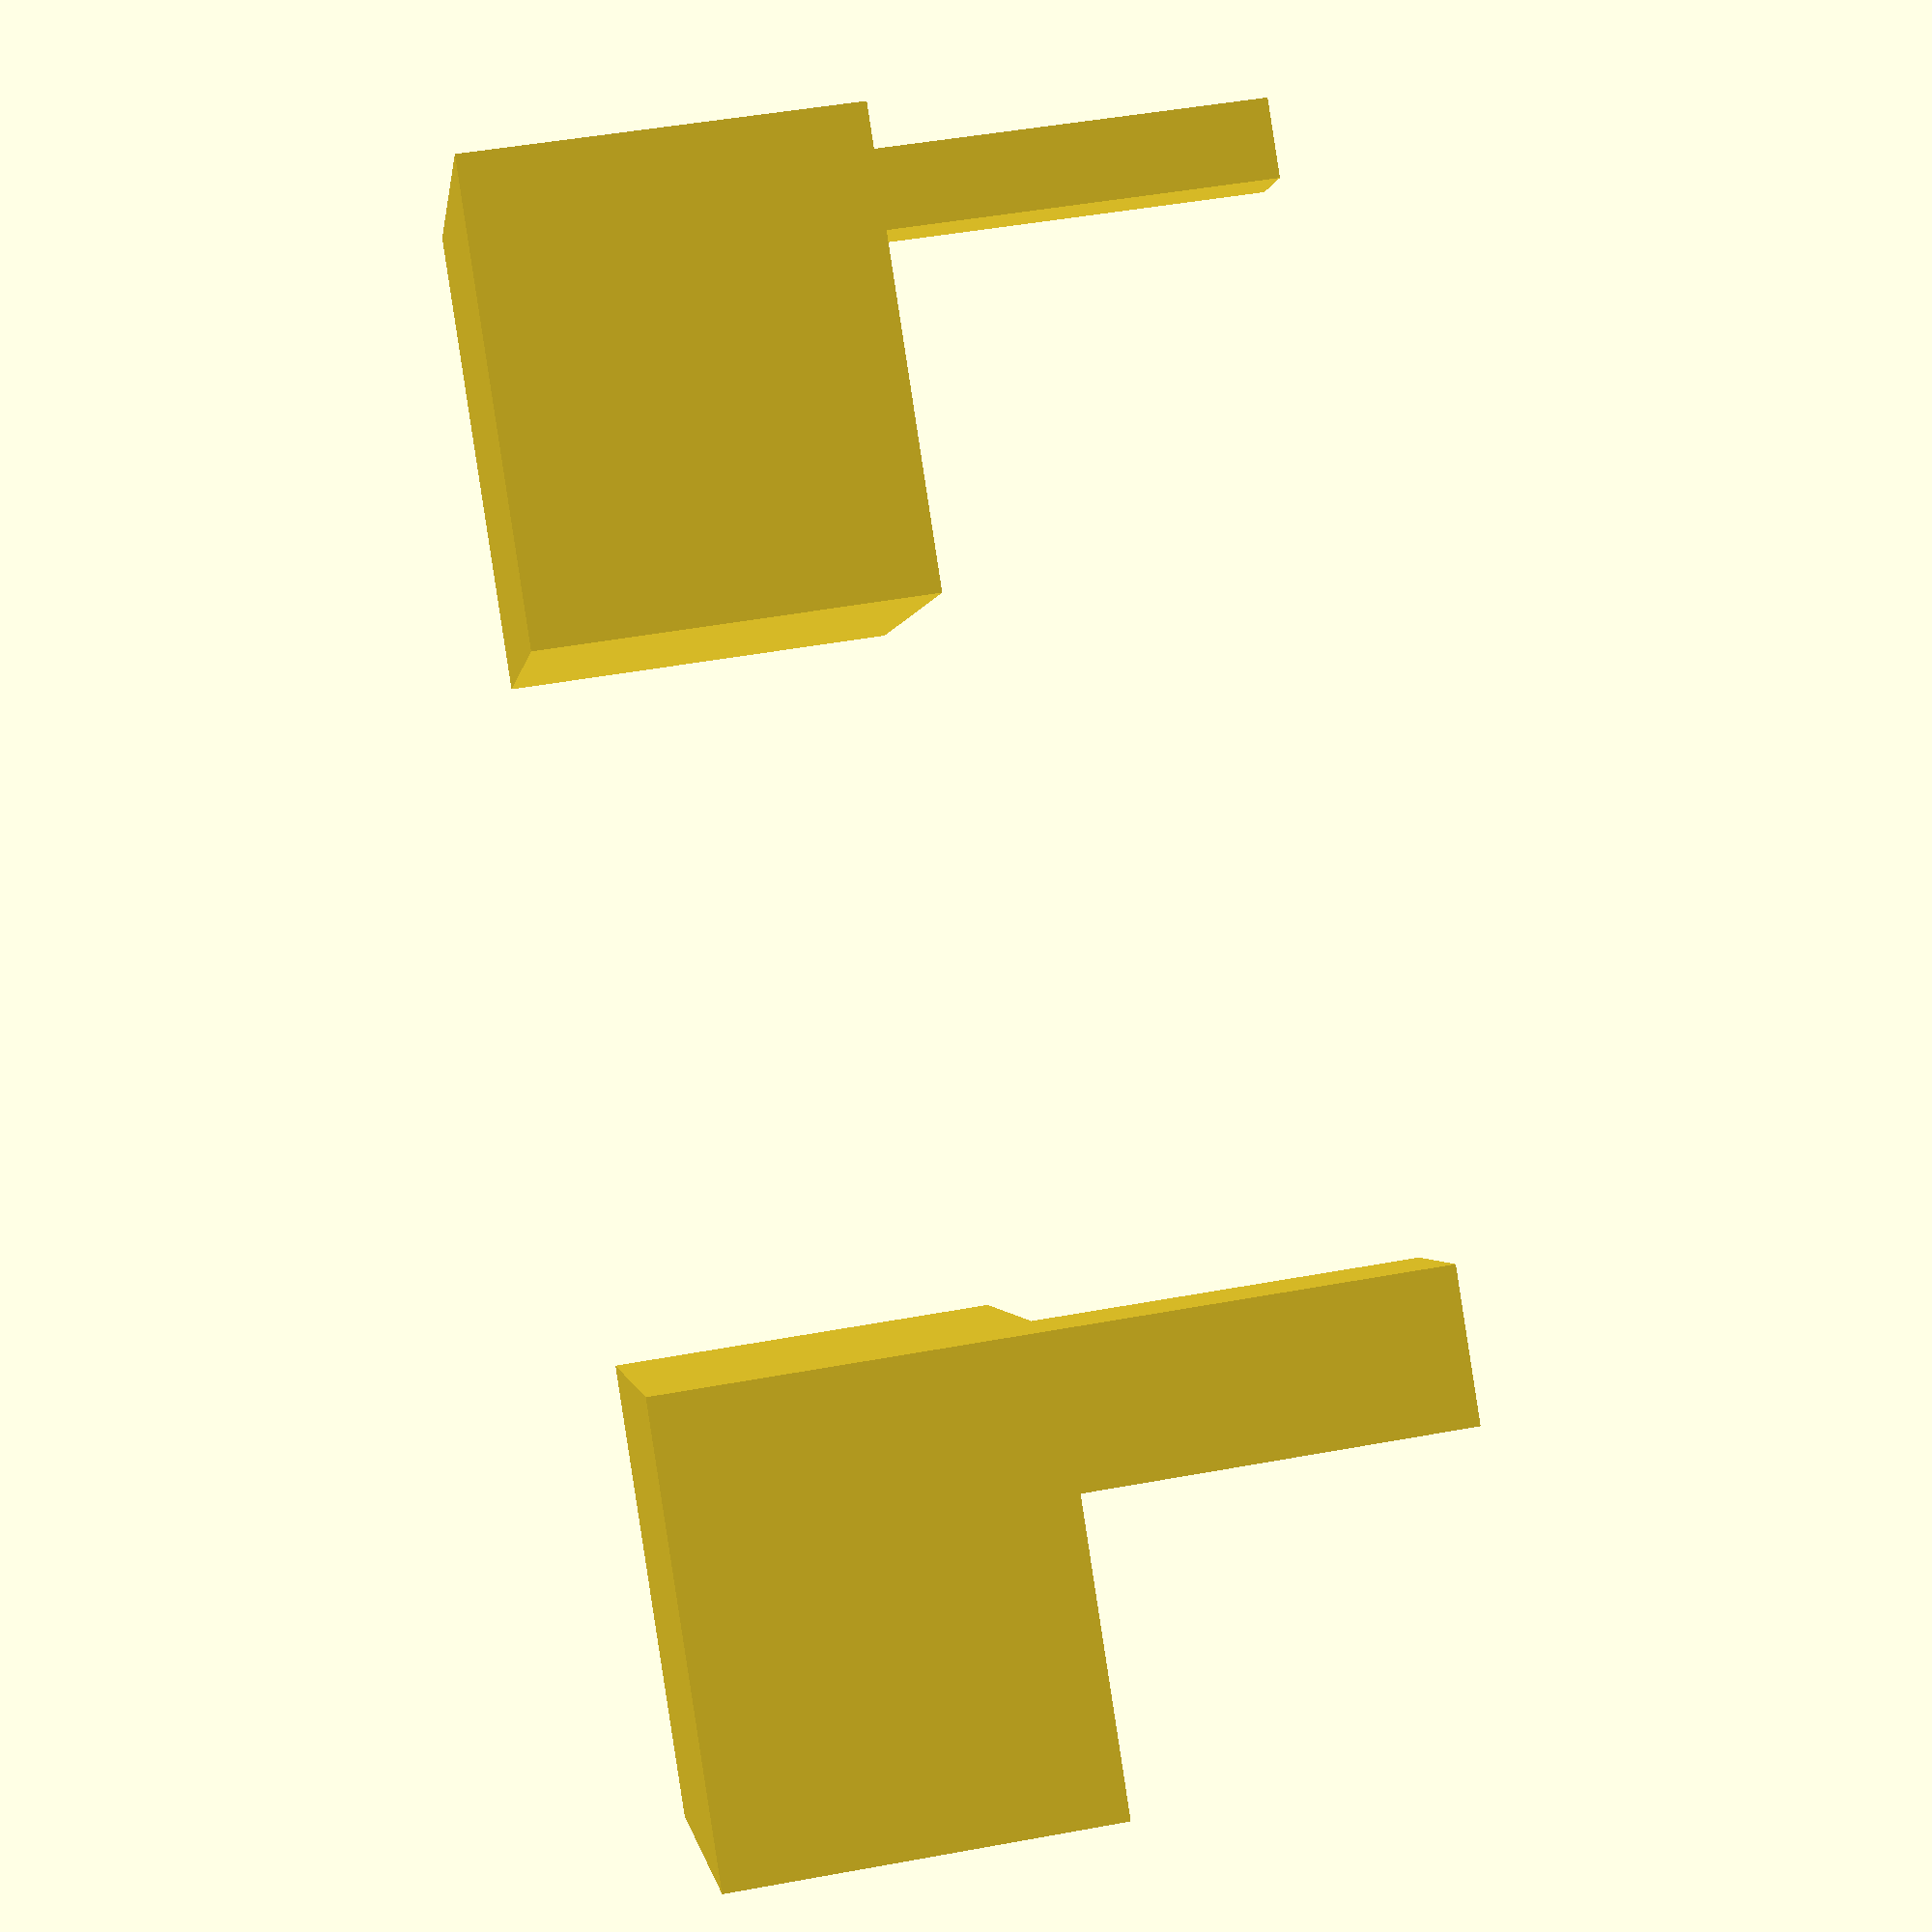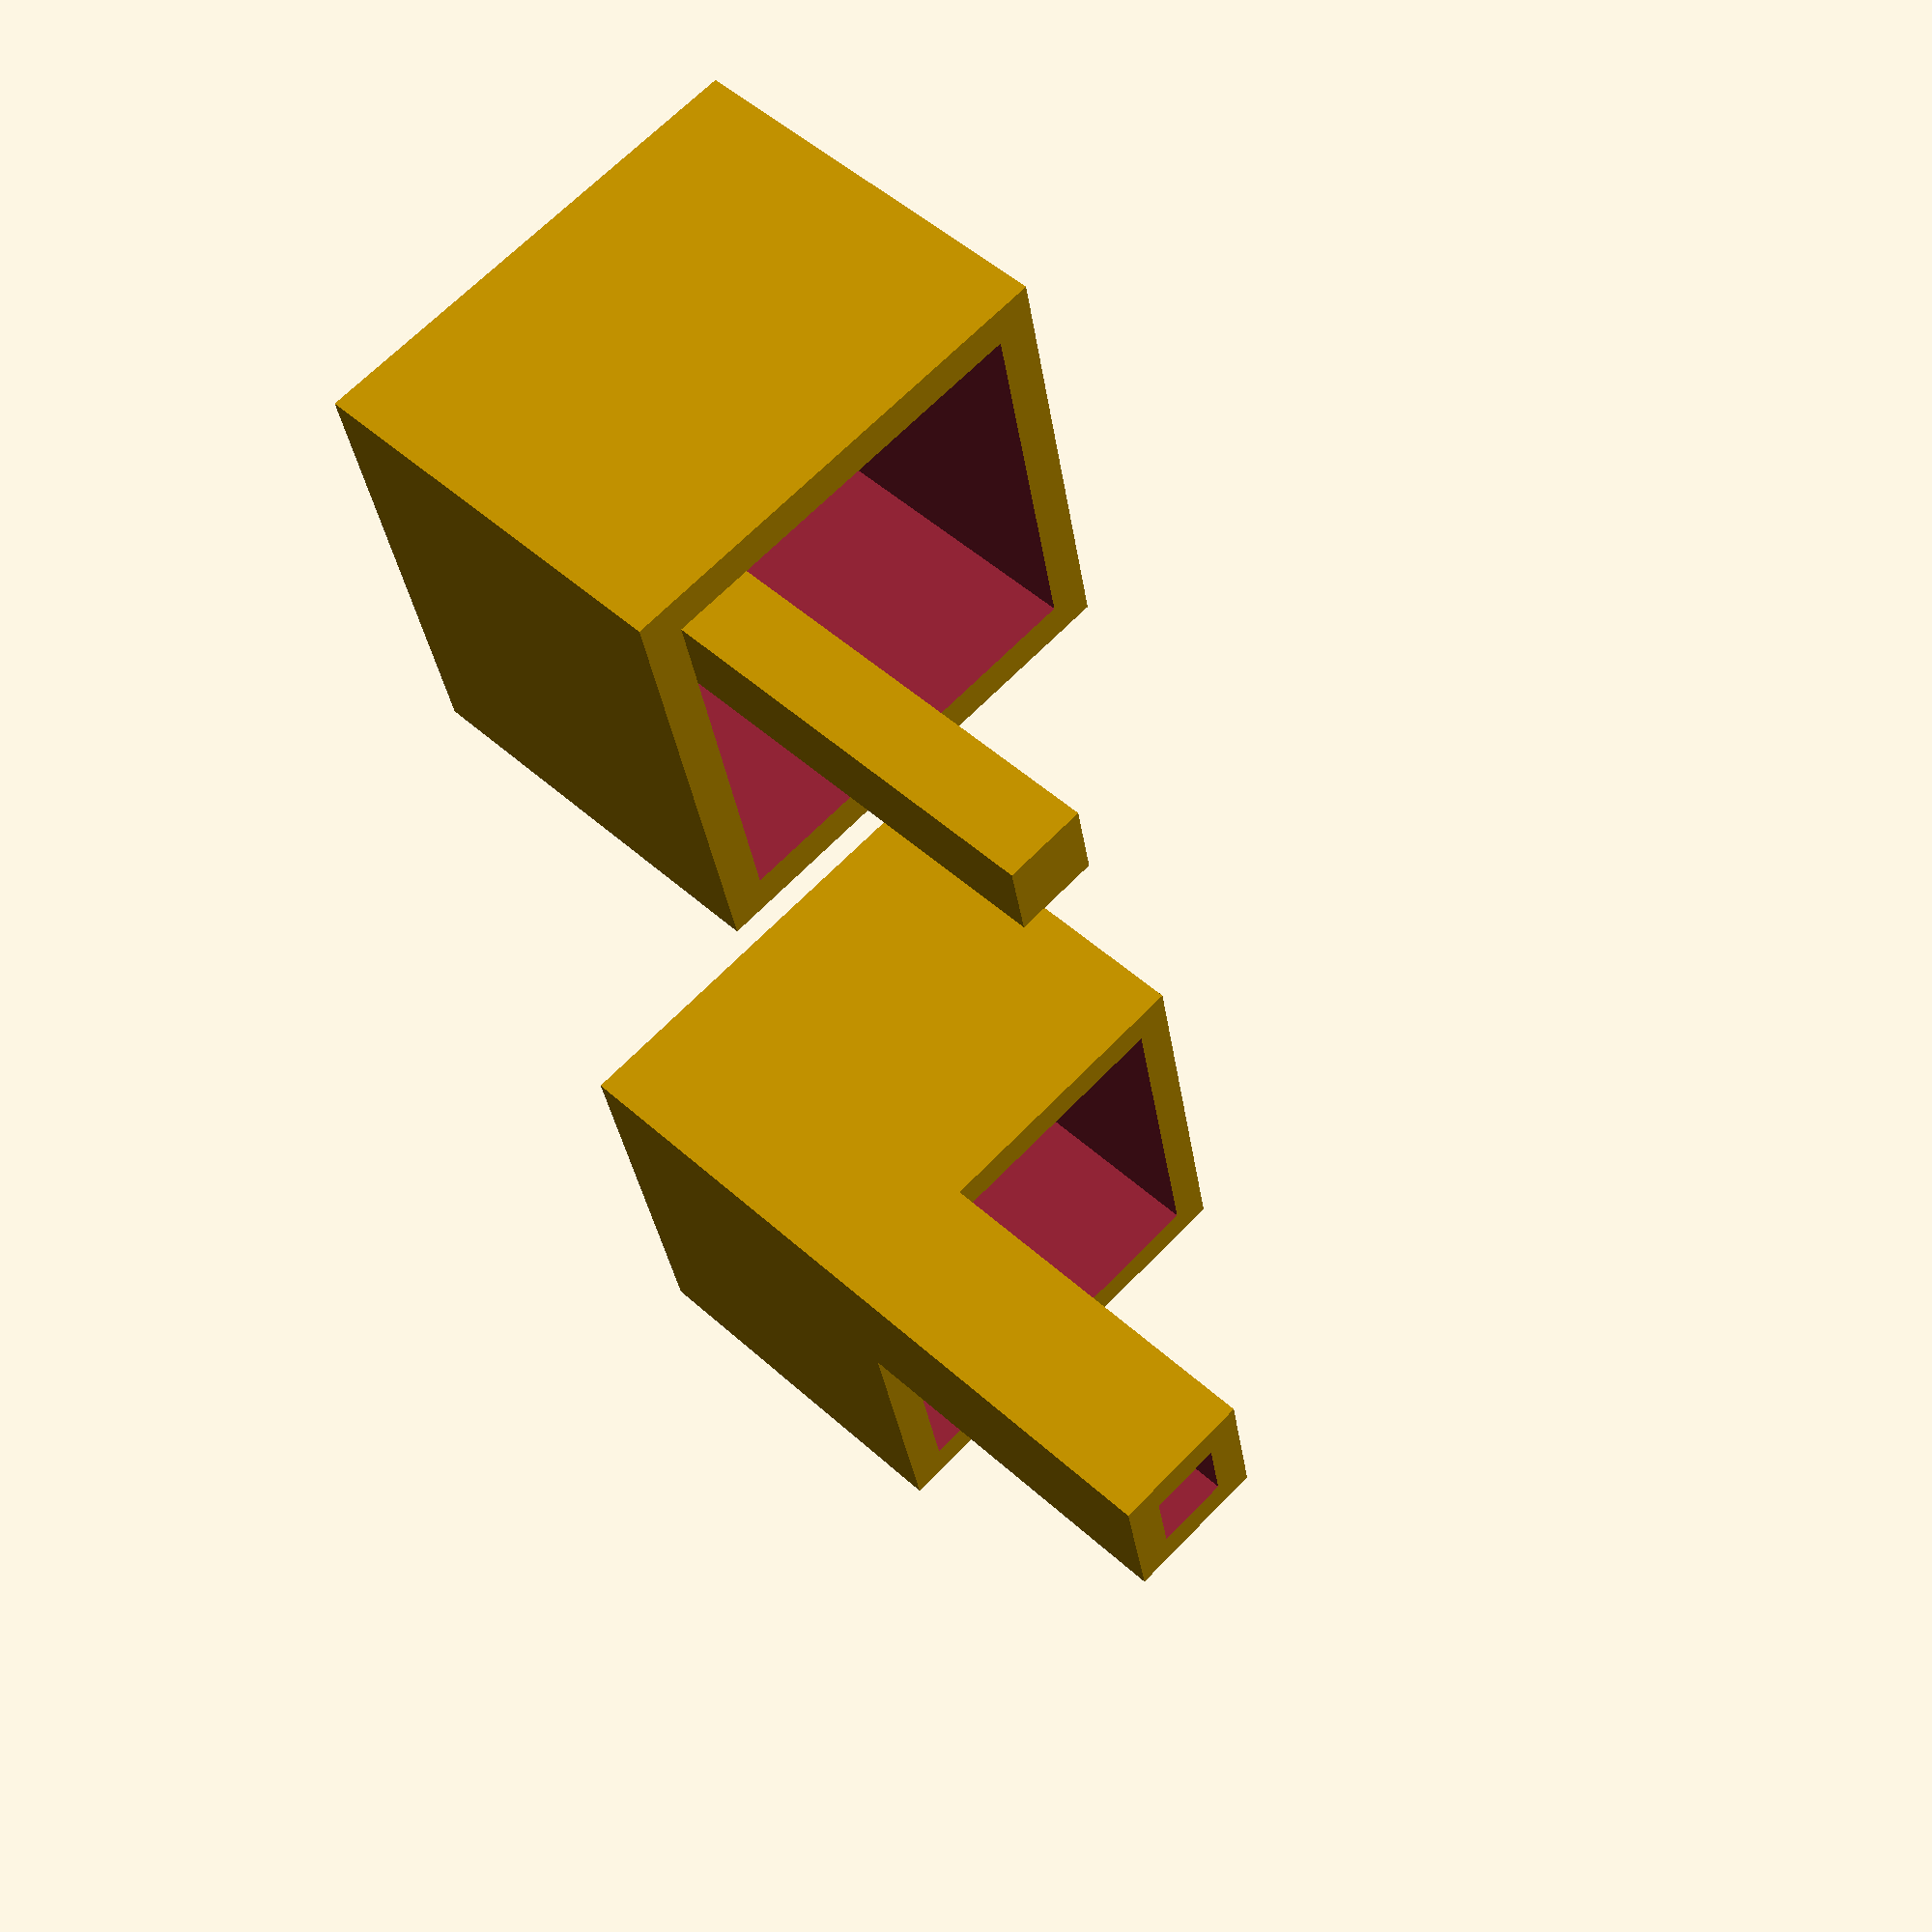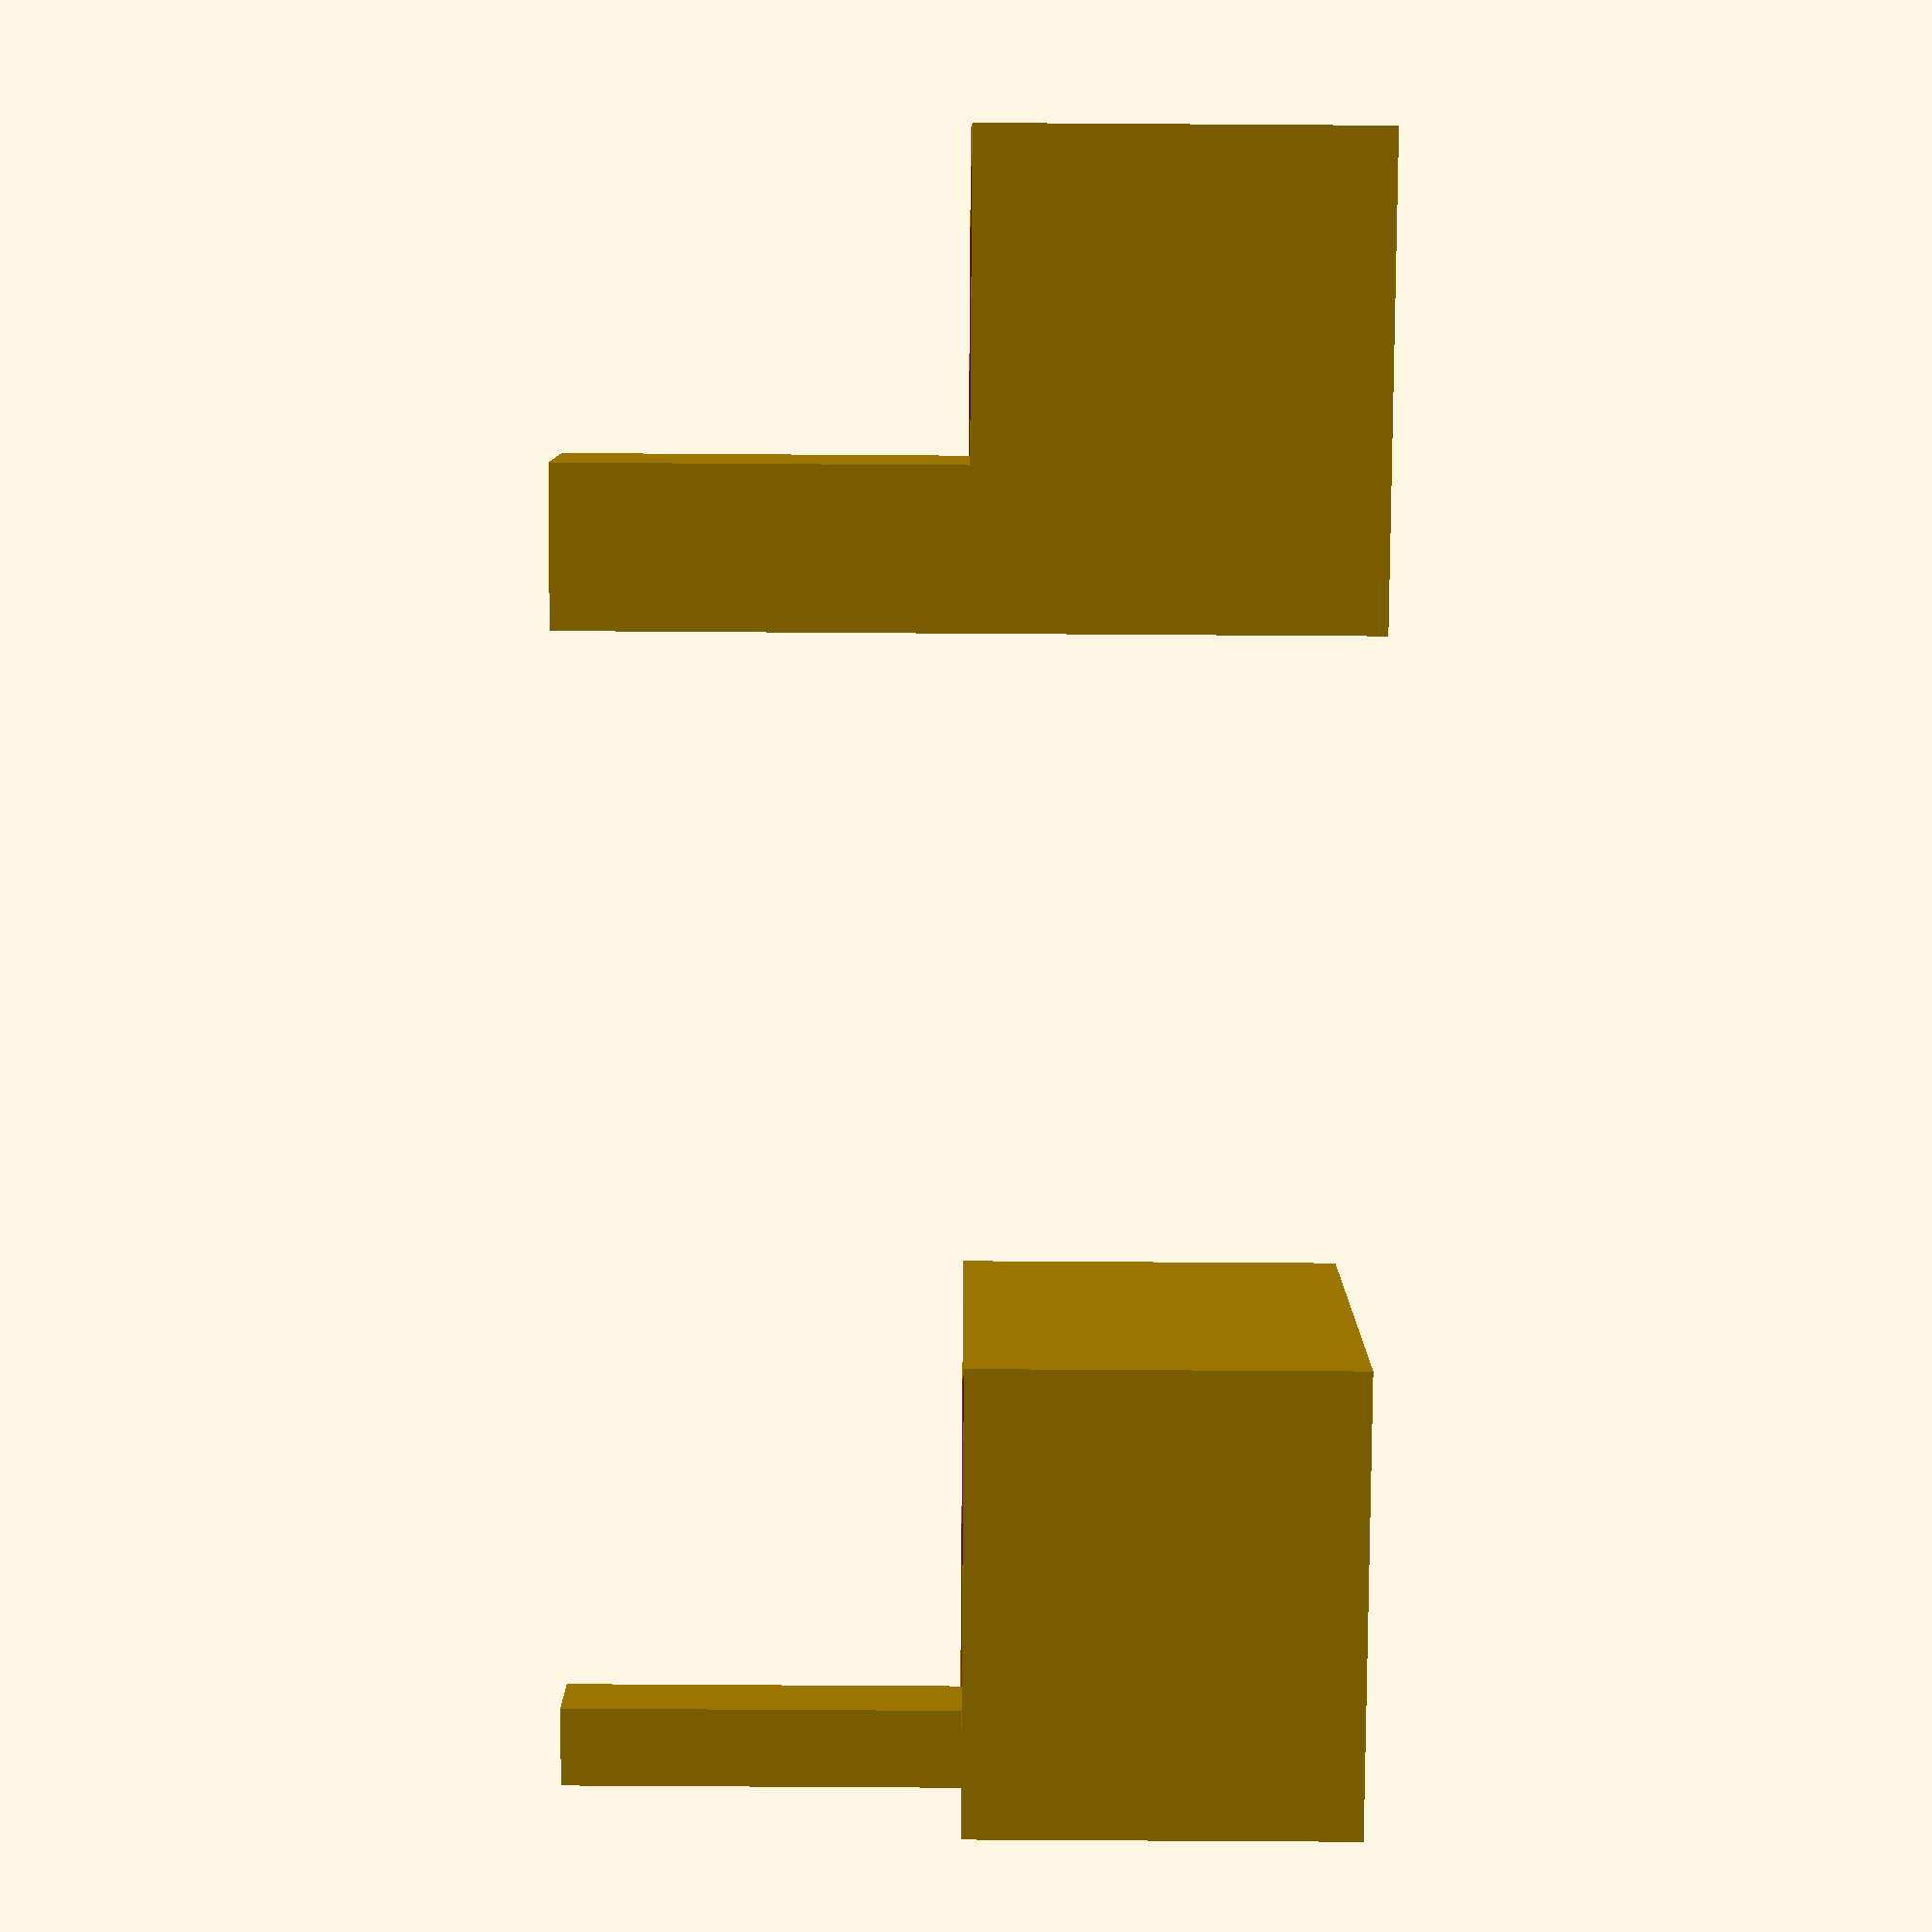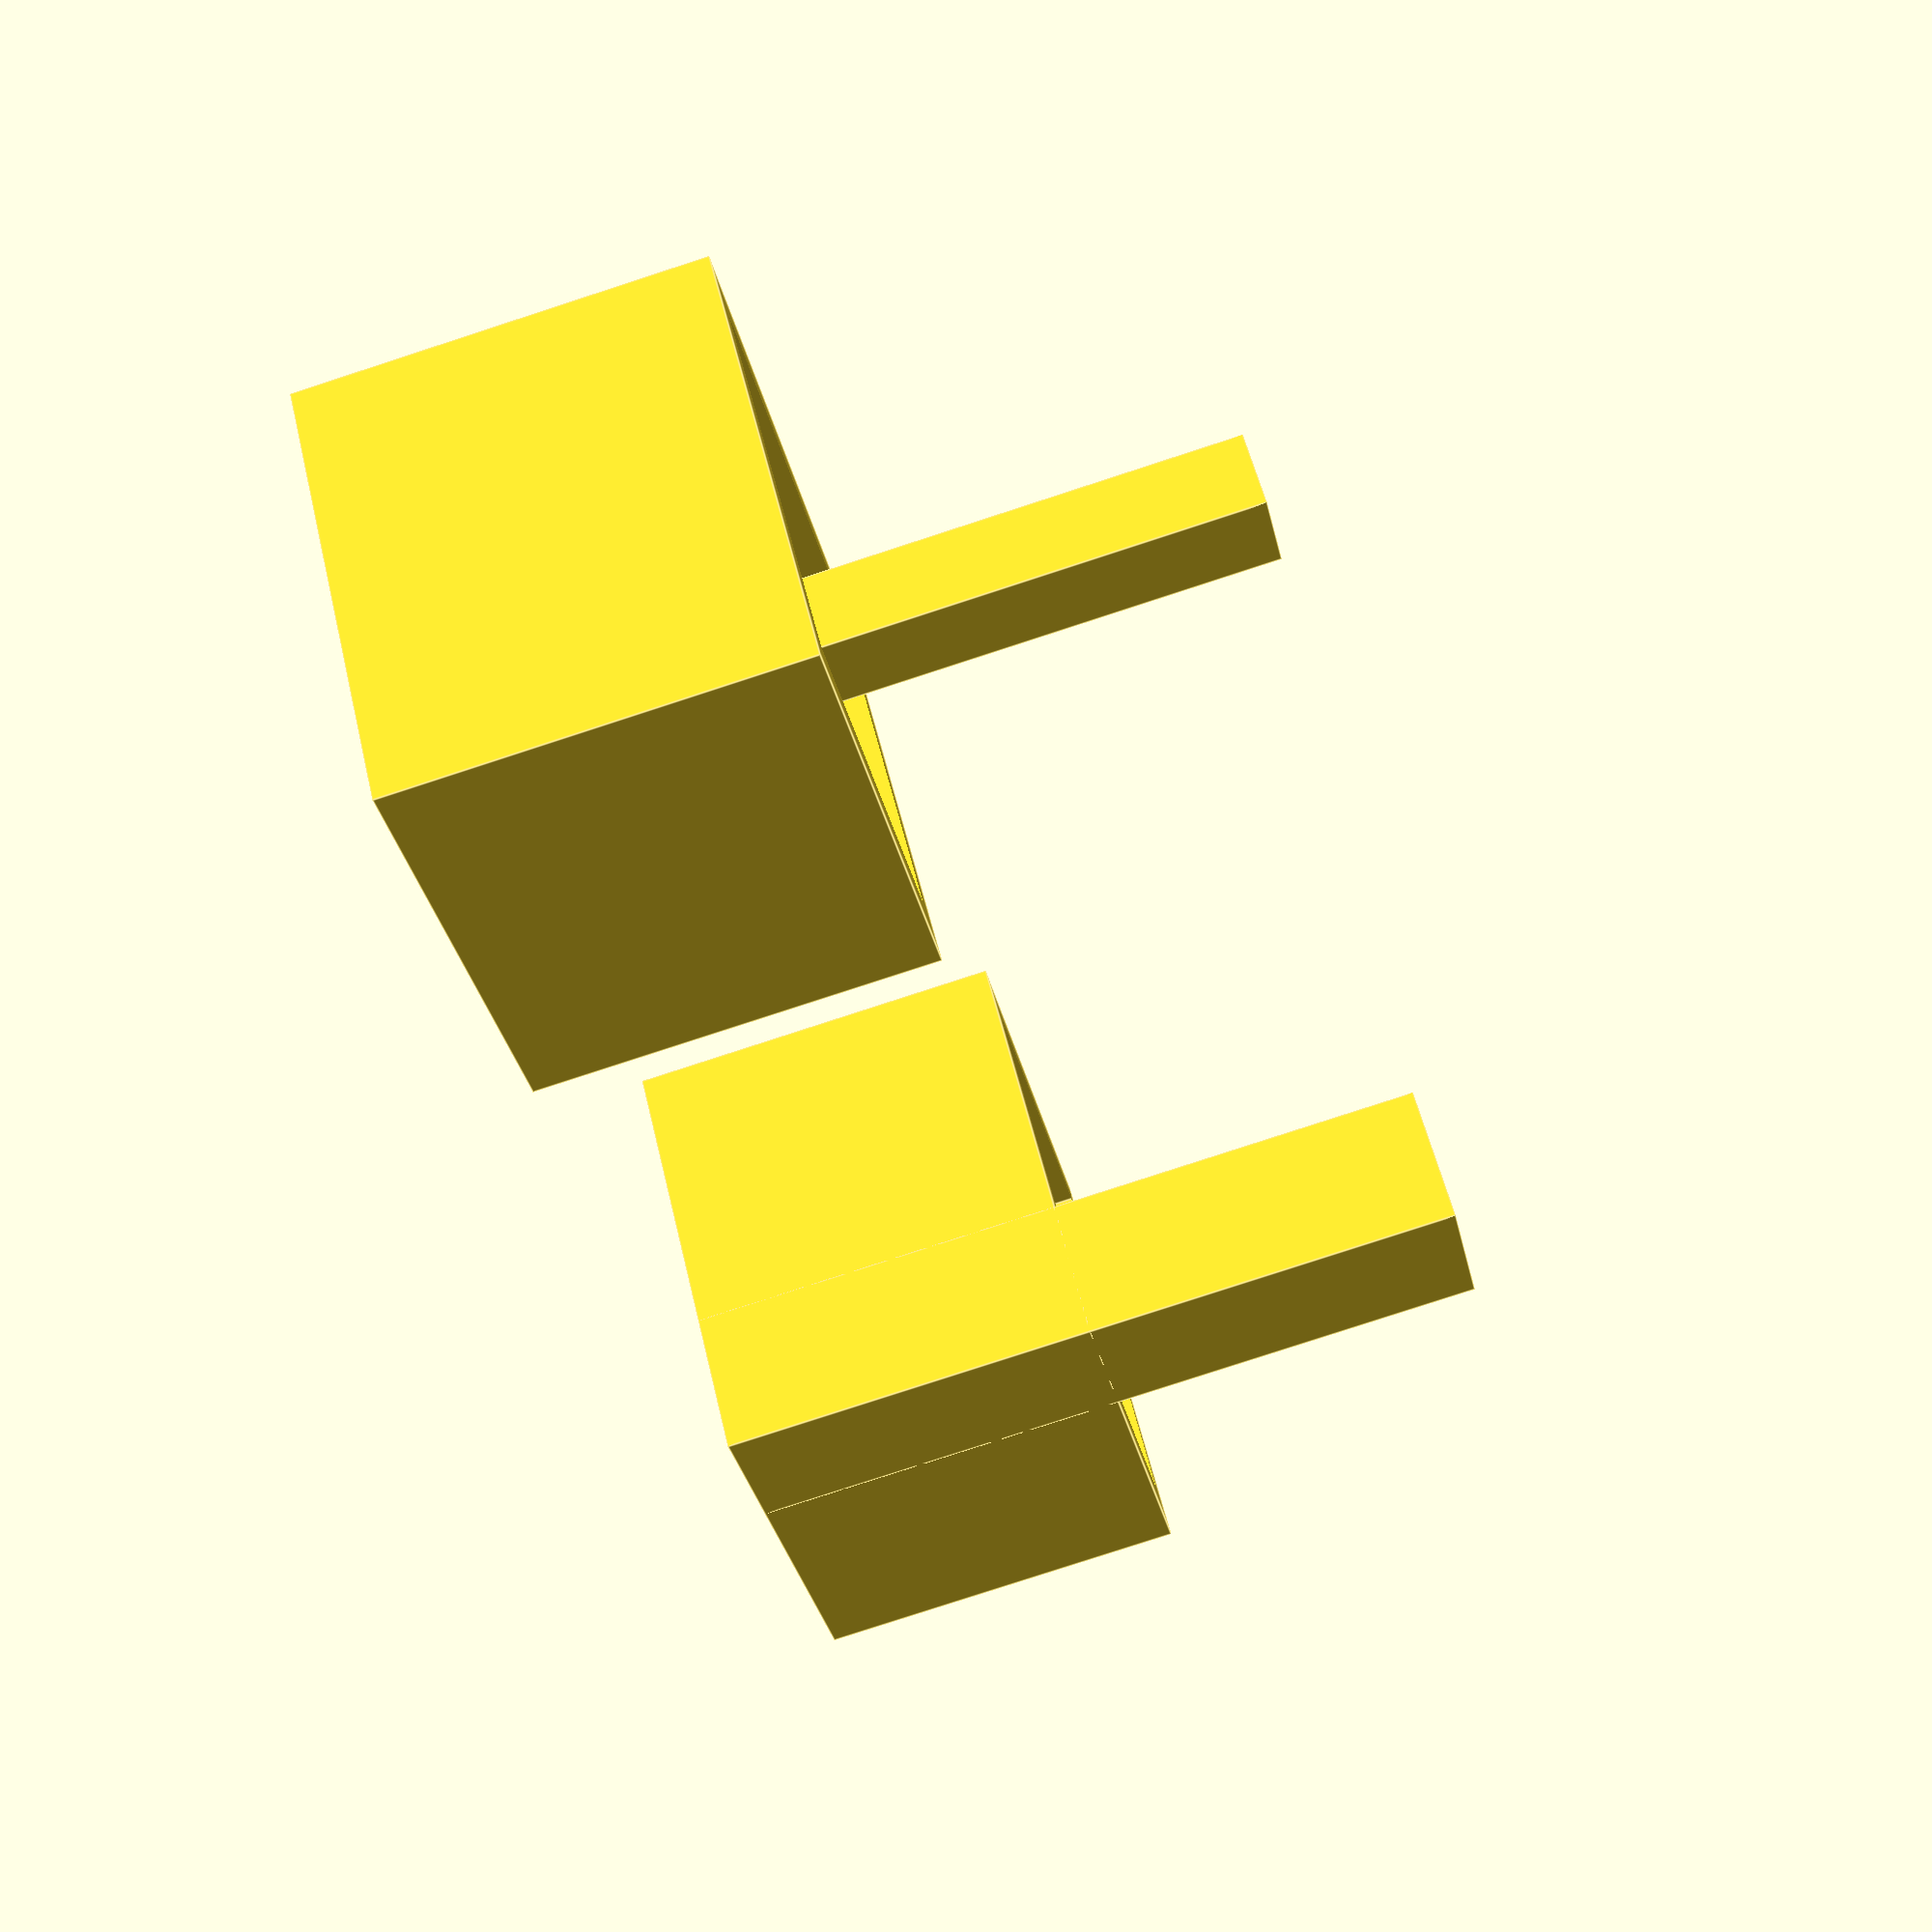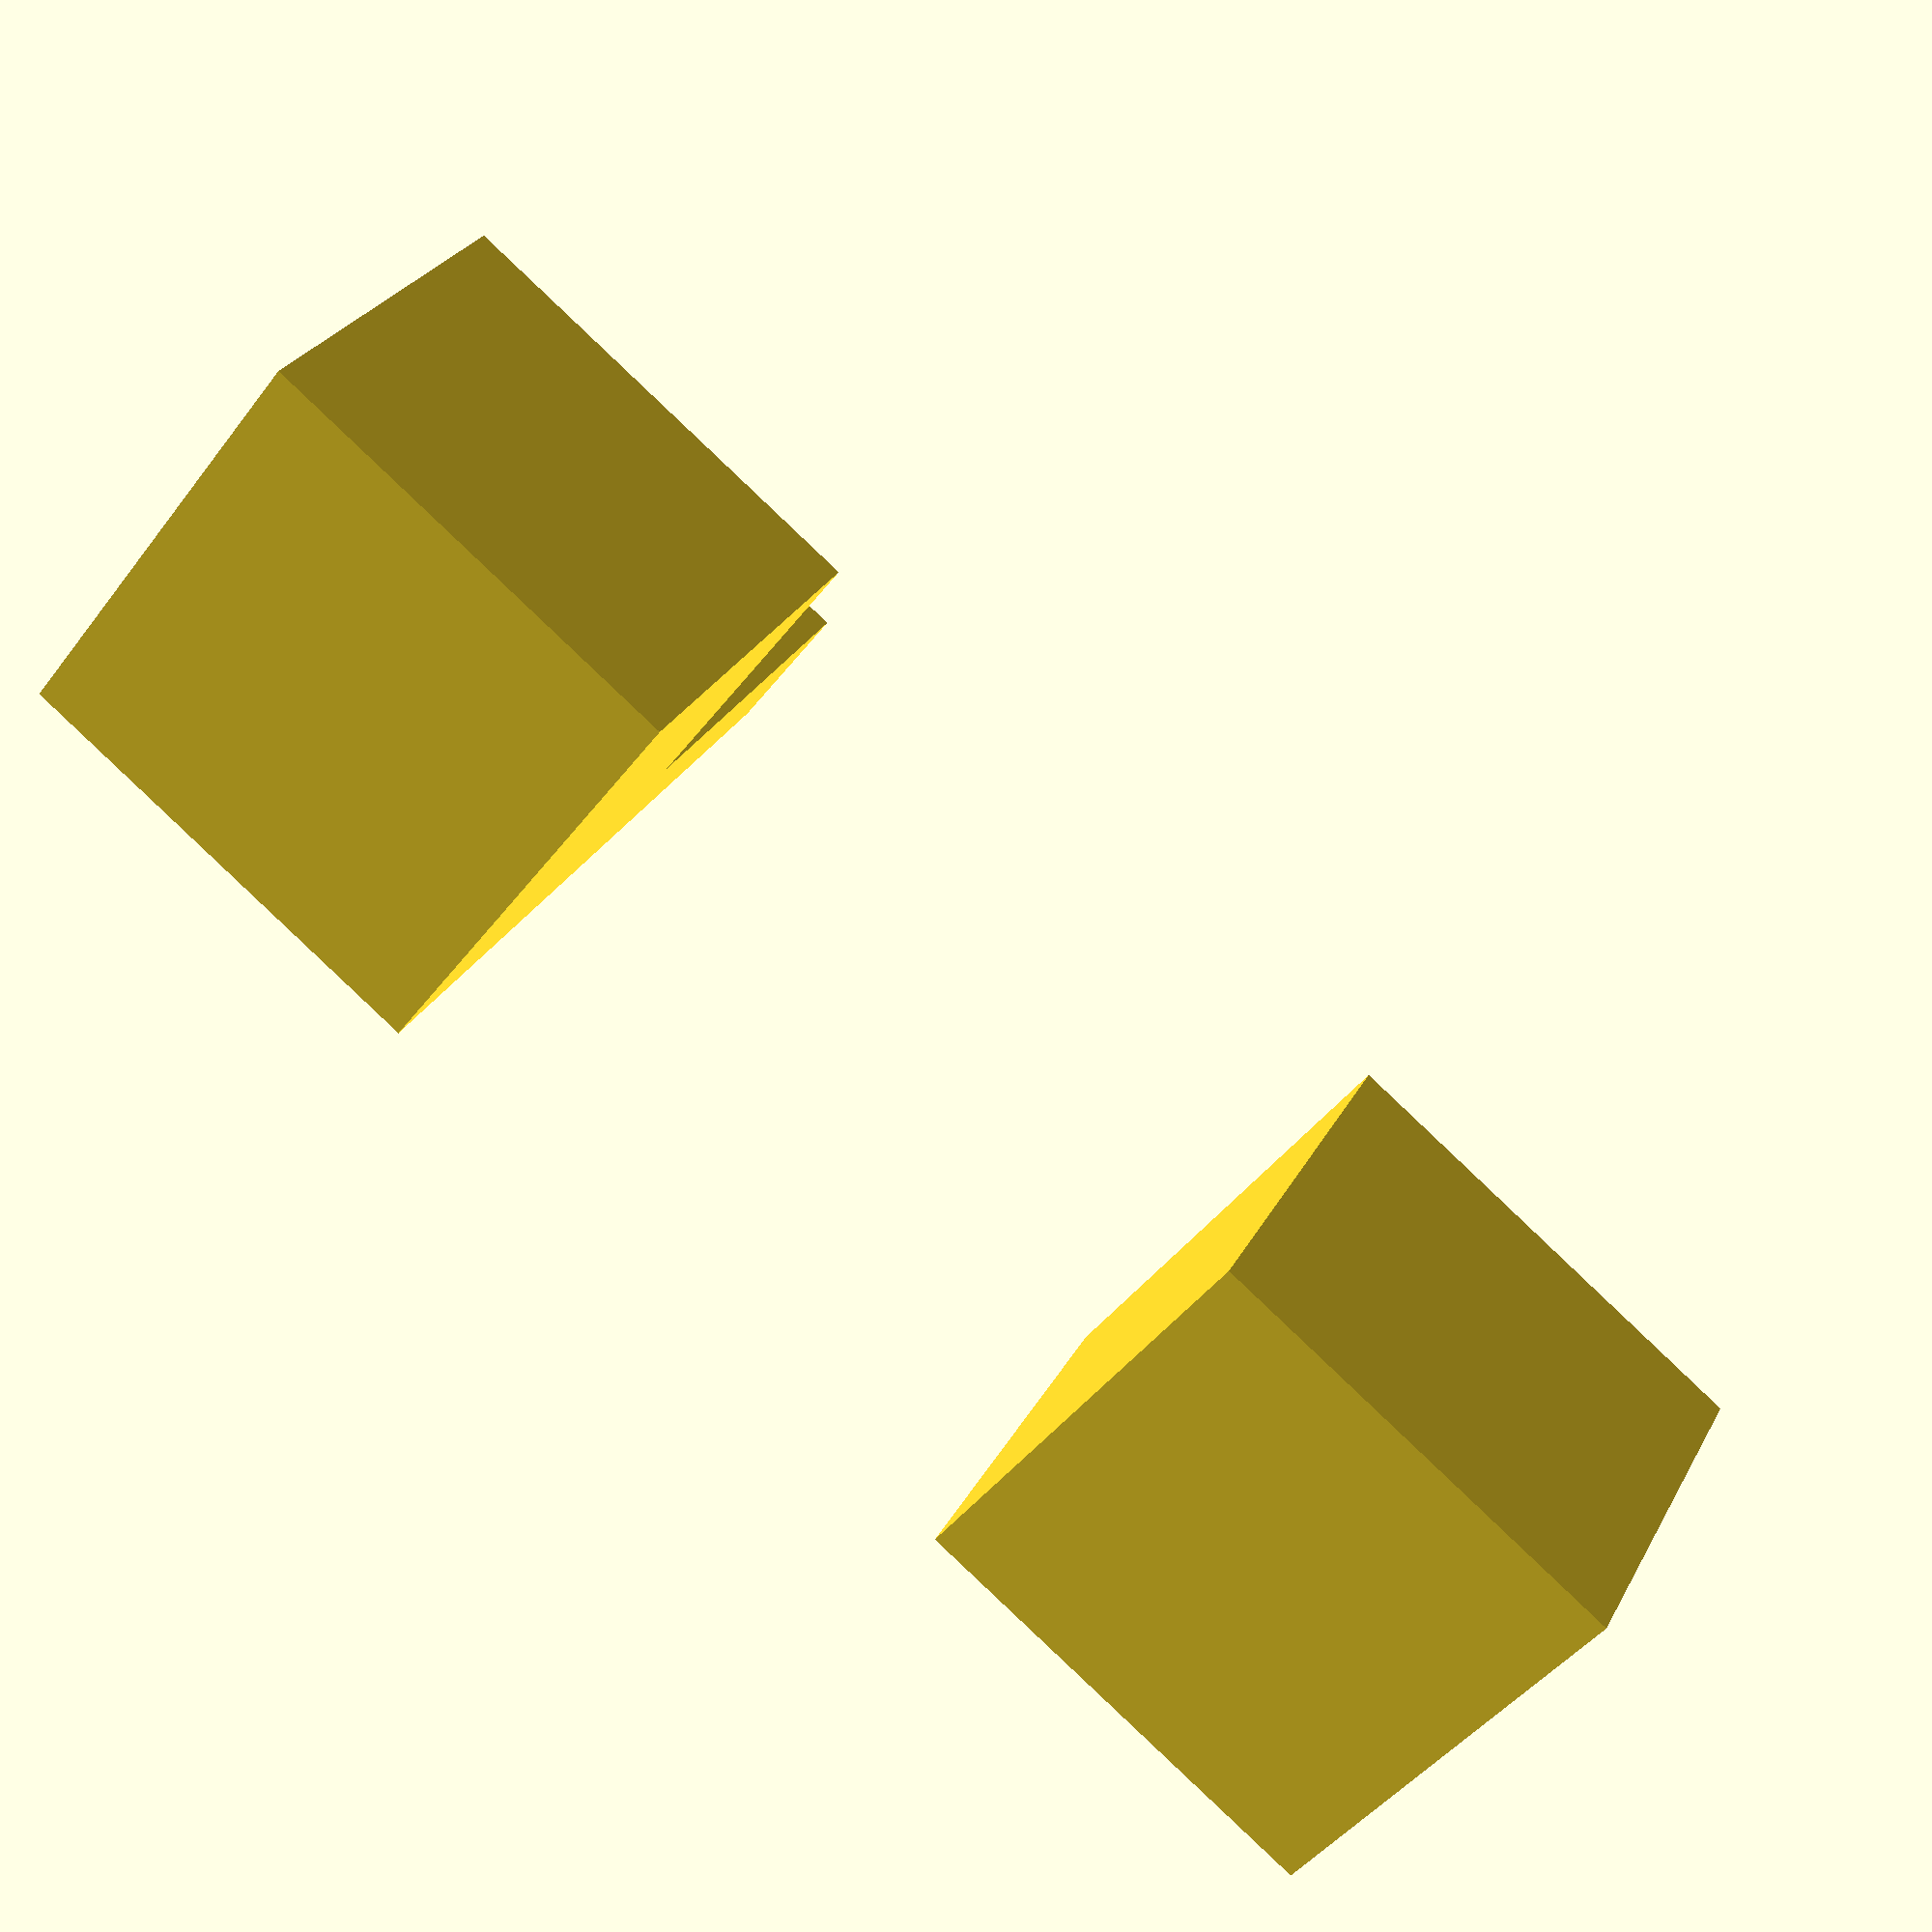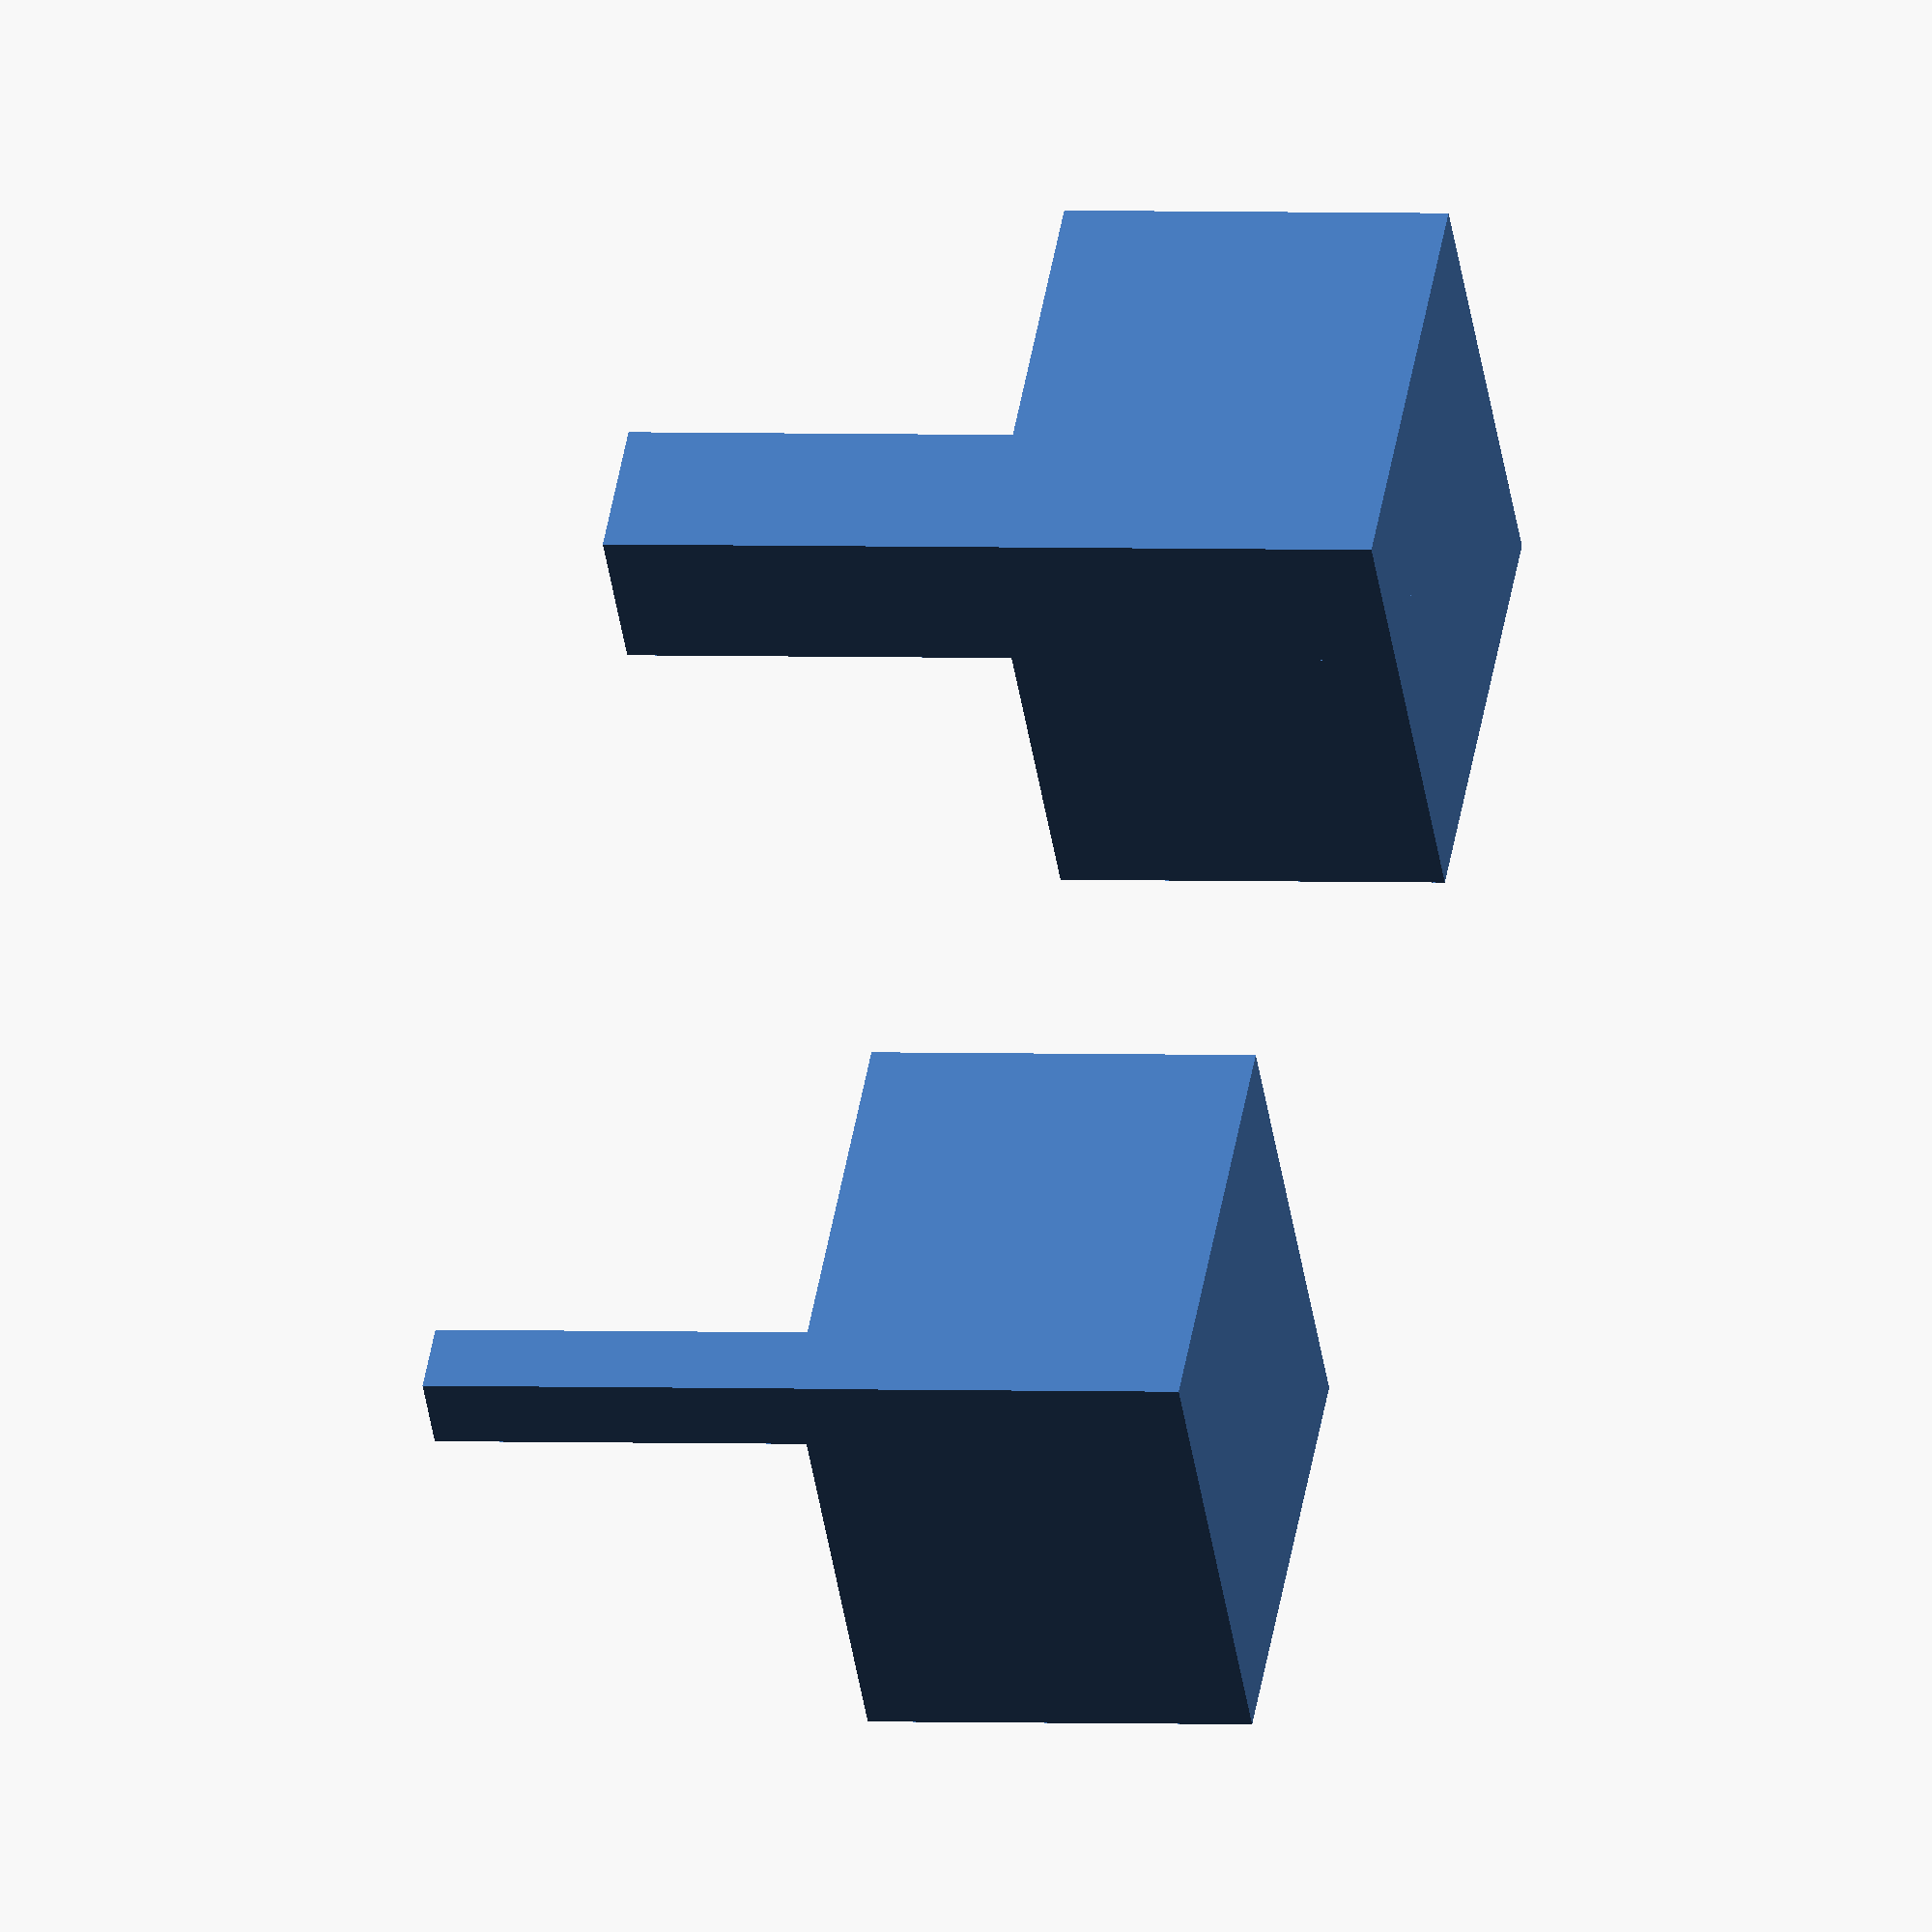
<openscad>
outer_x = 24;
outer_y = 24;
inner_x = 20;
inner_y = 20;
outer_z = 20;

offset_x = (outer_x - inner_x) / 2;
offset_y = (outer_y - inner_y) / 2;
avg_offset = (offset_x + offset_y) / 2;

/*

*/

translate([0,0,0])
{
 rotate([0,0,0])
 {
  union()
  {
   difference(){
      cube([outer_x,outer_y,outer_z]){}
      translate([offset_x, offset_y, -1])
      {
       cube([inner_x,inner_y,outer_z - avg_offset]){}    
      }
   }
   translate([offset_x, offset_y, -outer_z]){
    cube([2*avg_offset, 2*avg_offset, outer_z * 2]){
    }
   }
  }
 }
}

/*
TODO: Add space for button
TODO: Add a locking mechanism in shaft using pinx
TODO: Add space for E14 fitting 
*/

translate([0,60,0])
{
 rotate([0,0,0])
 {
  union()
  {
   difference(){
      cube([outer_x,outer_y,outer_z]){}
      translate([offset_x, offset_y, -1])
      {
       cube([inner_x,inner_y,outer_z - avg_offset]){}    
      }
   }
   difference(){
    translate([0, 0, -outer_z]){
     cube([4*avg_offset,4*avg_offset,2*outer_z]){}
    }
    translate([1*offset_x, 1*offset_y, -outer_z-1]){
     cube([2*avg_offset, 2*avg_offset, outer_z * 2]){}
    }
   }
  }
 }
}
</openscad>
<views>
elev=311.5 azim=131.0 roll=78.4 proj=p view=wireframe
elev=310.0 azim=191.0 roll=134.8 proj=p view=wireframe
elev=242.9 azim=107.9 roll=270.4 proj=p view=solid
elev=81.7 azim=316.9 roll=108.0 proj=p view=edges
elev=332.0 azim=308.0 roll=22.9 proj=p view=wireframe
elev=178.2 azim=226.4 roll=257.0 proj=o view=solid
</views>
